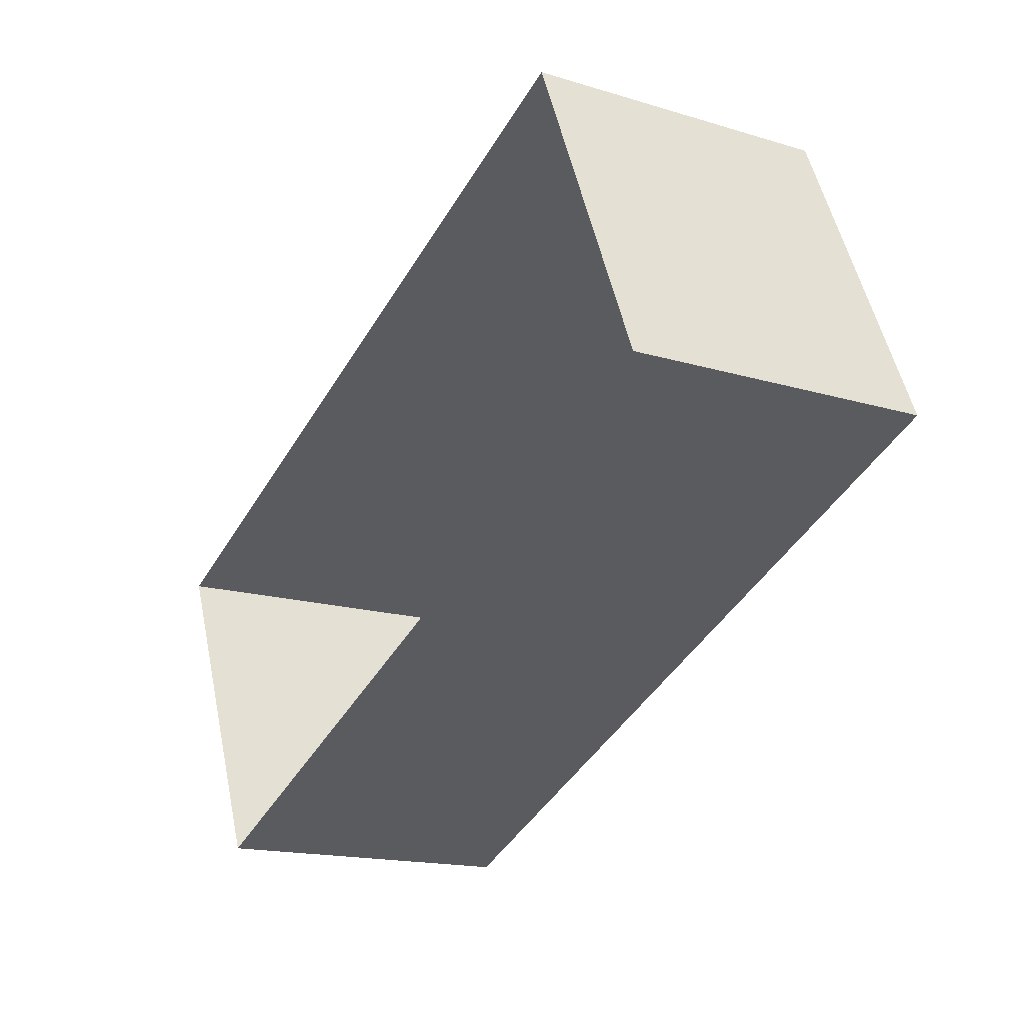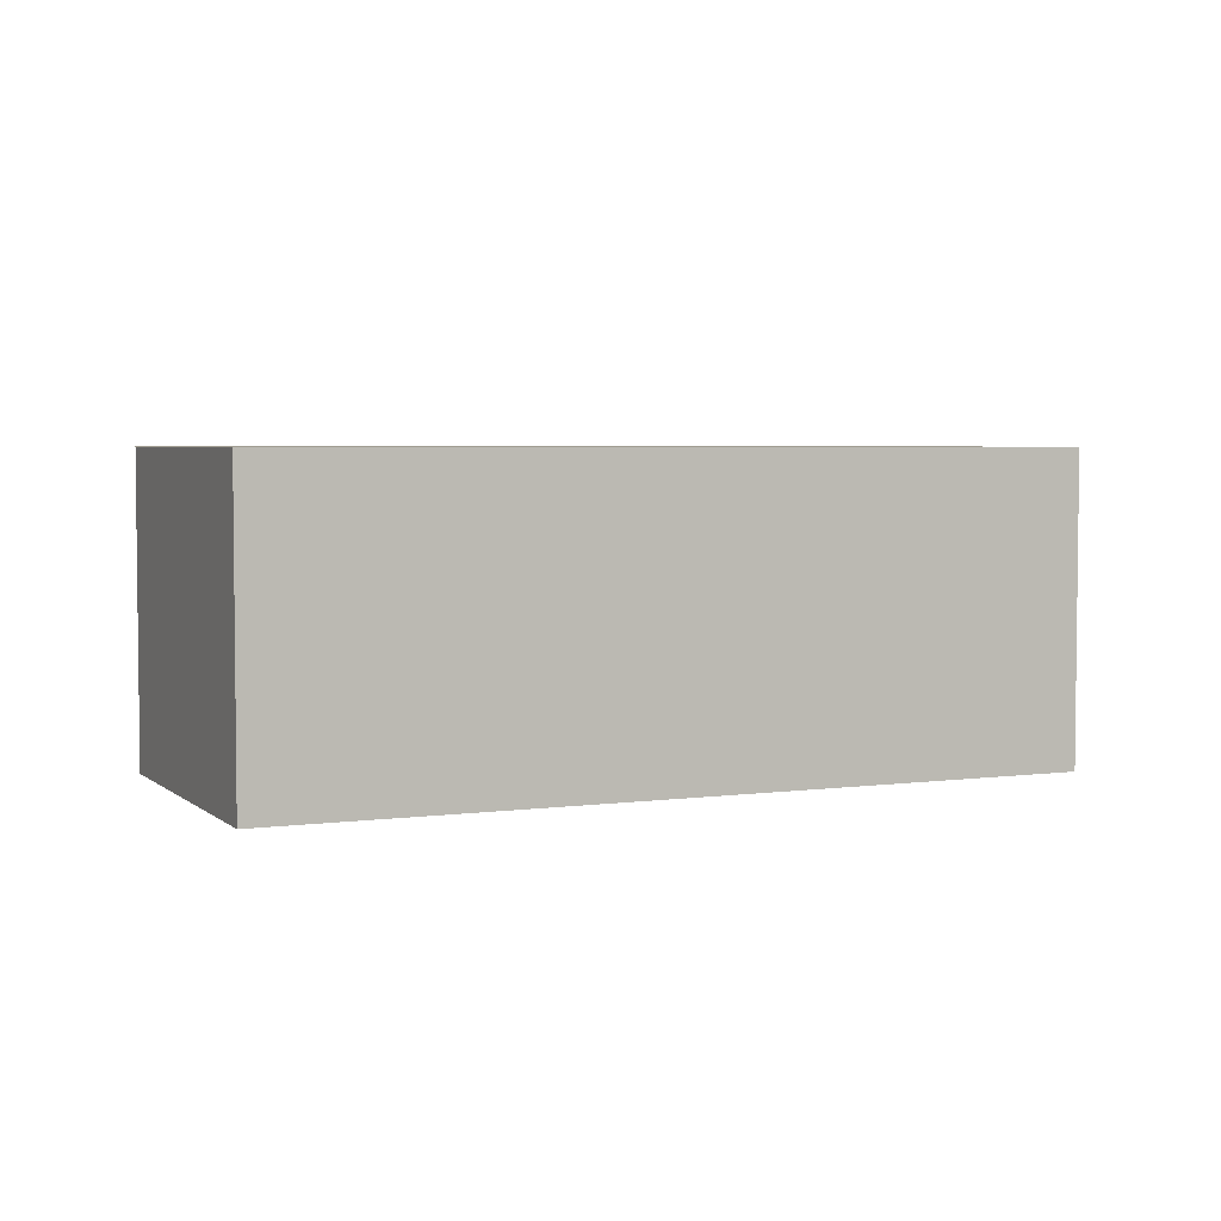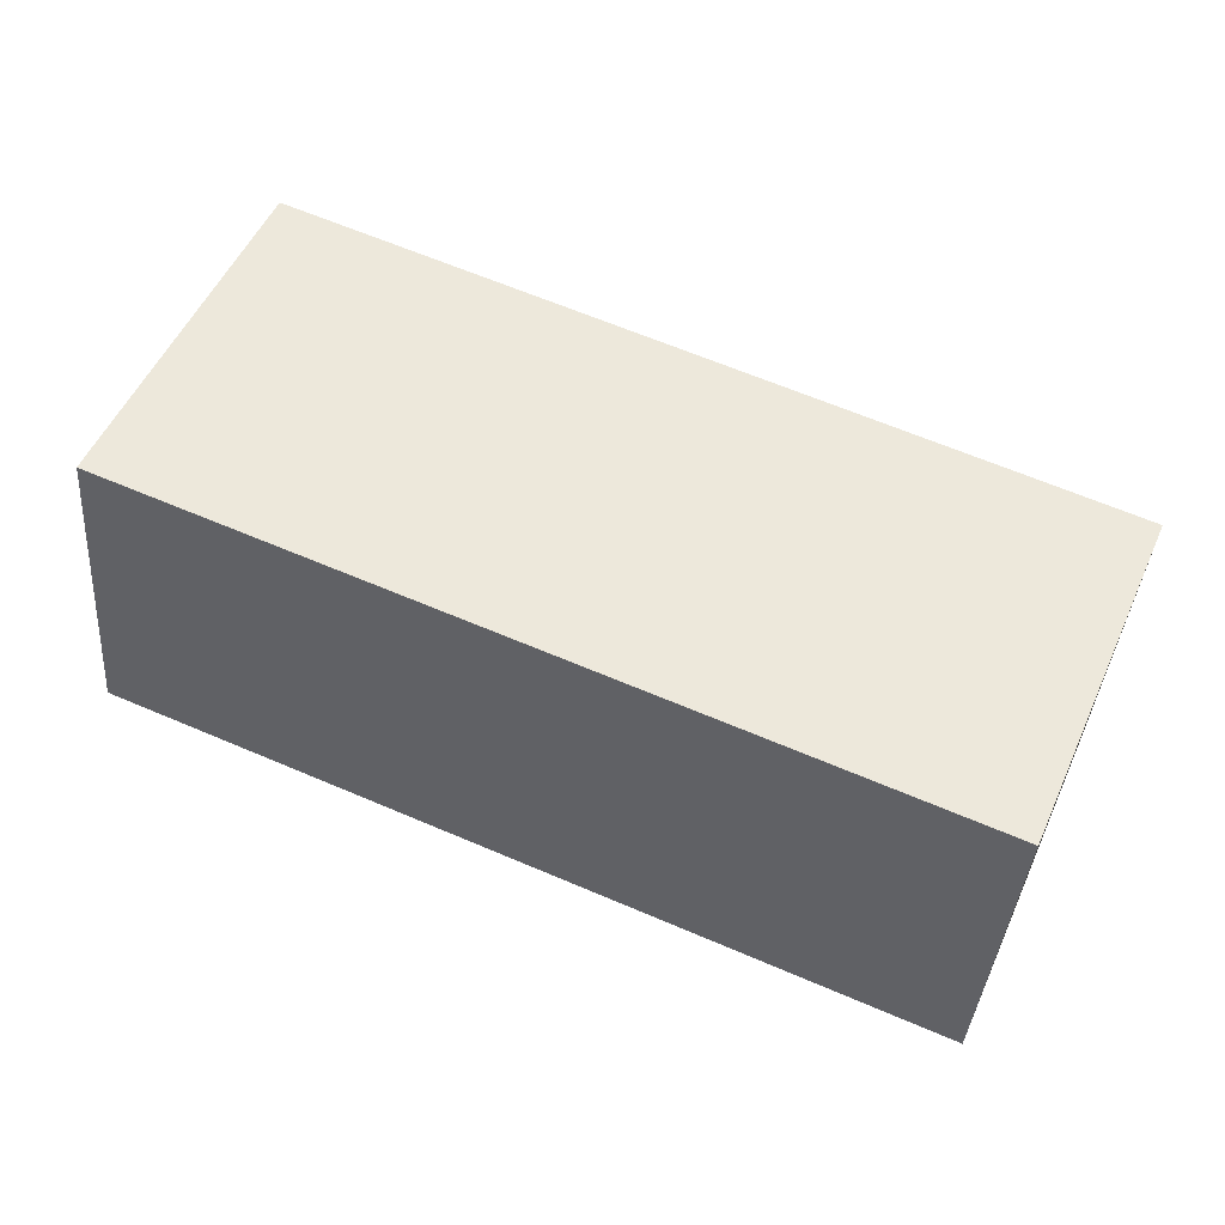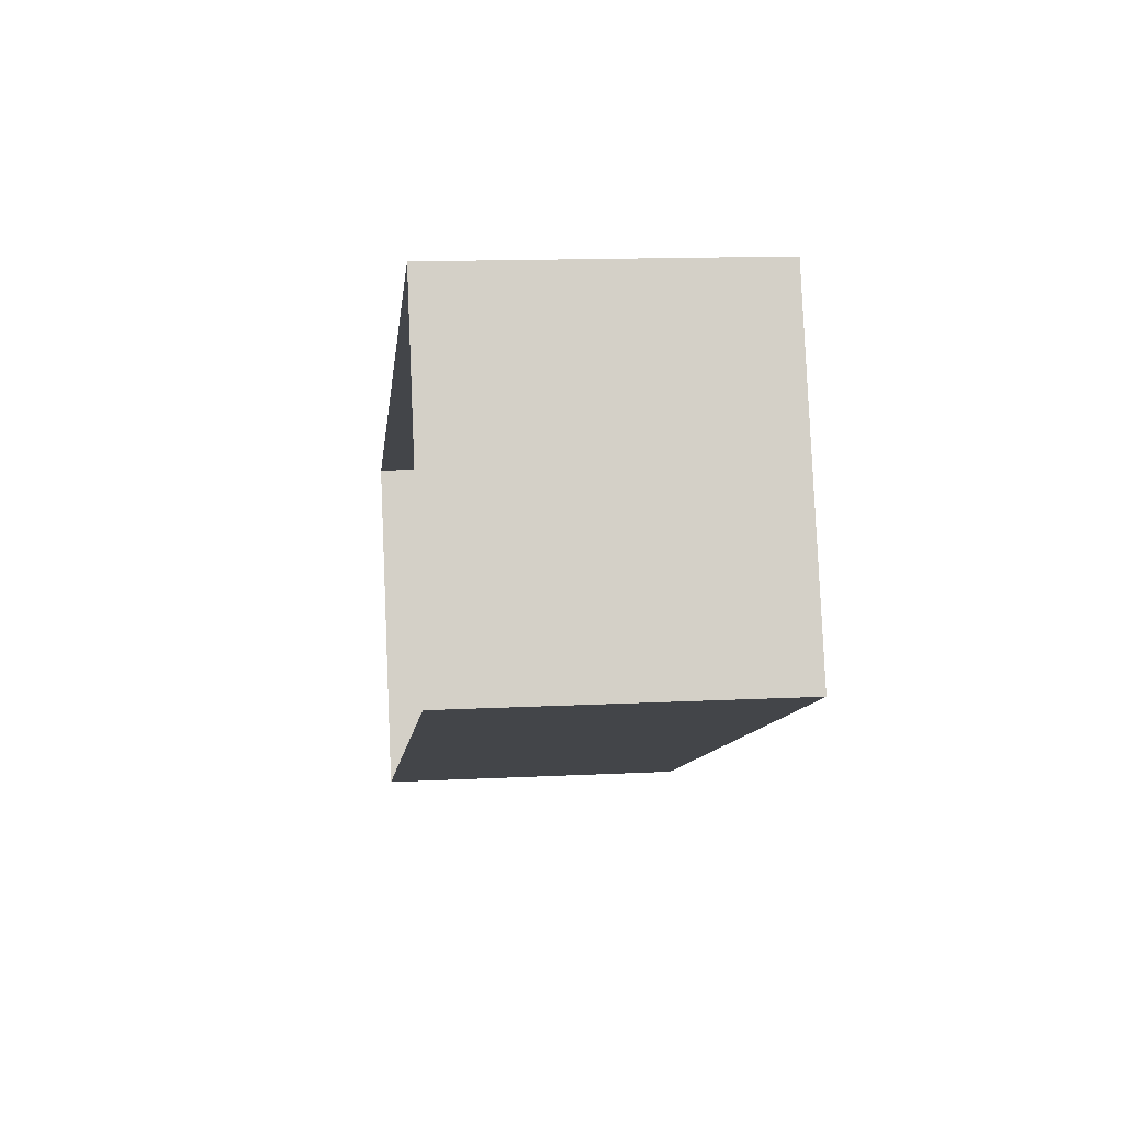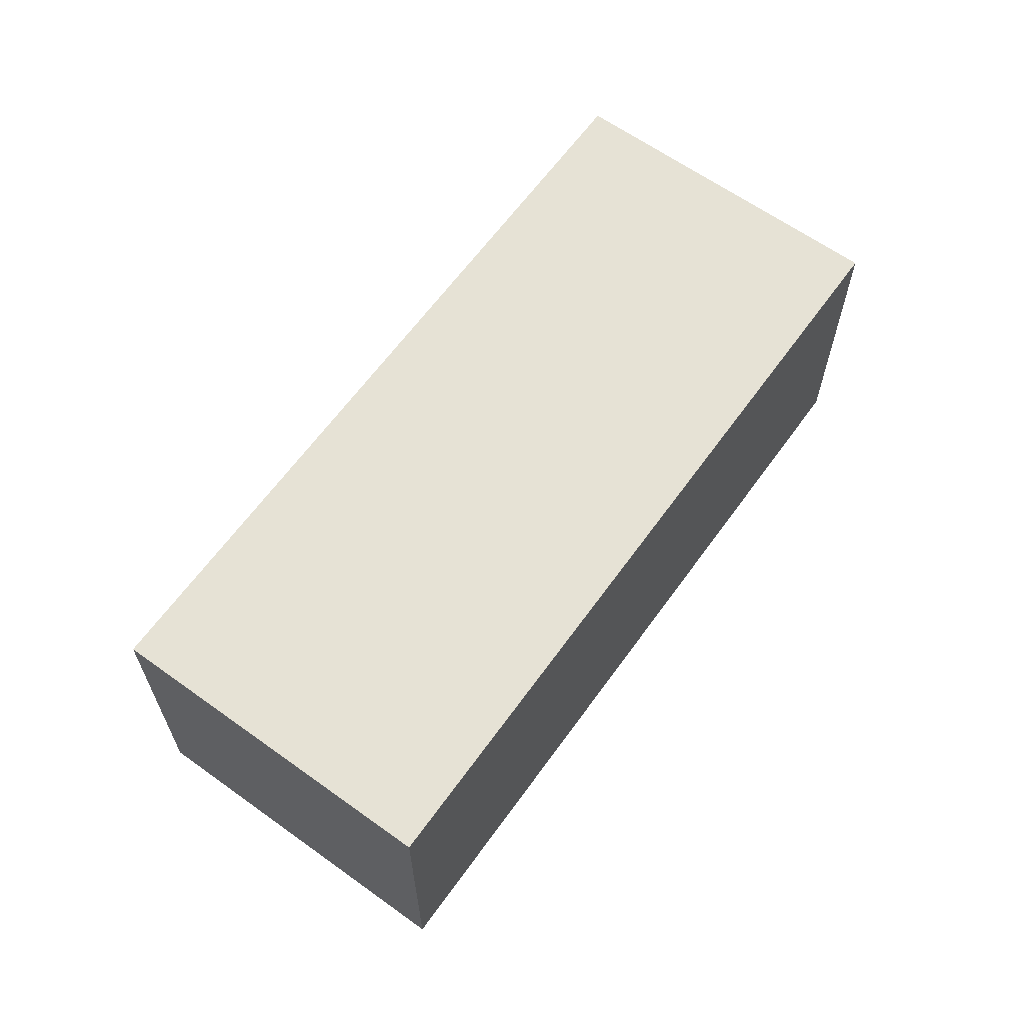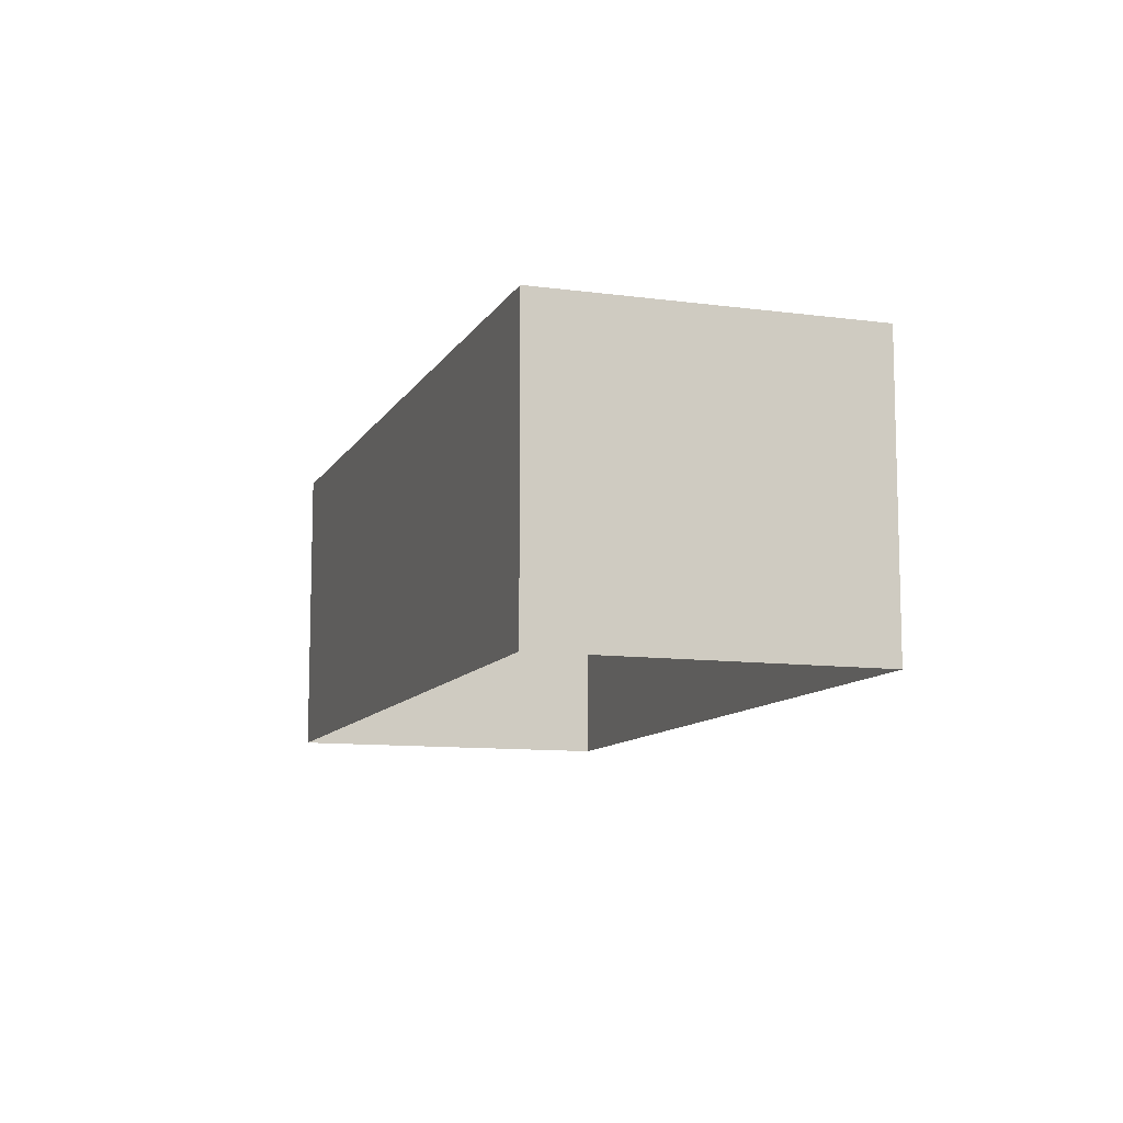
<metadata>
{"format":"obj","ext":"obj","renderer":"f3d","projection":"perspective","resolution":1024,"background":"white","views":[{"elev":-16.6,"azim":-121.5,"up":"+Y"},{"elev":4.1,"azim":132.8,"up":"+Z"},{"elev":-37.8,"azim":-4.5,"up":"+Y"},{"elev":14.1,"azim":-96.3,"up":"+Y"},{"elev":63.9,"azim":102.7,"up":"+Z"},{"elev":-10.3,"azim":48.1,"up":"+Z"}]}
</metadata>
<code>
v -3.735e+05 -1.048e+05 24.1
v -3.735e+05 -1.048e+05 24.1
v -3.735e+05 -1.048e+05 24.1
v -3.735e+05 -1.048e+05 24.1
v -3.735e+05 -1.048e+05 28.51
v -3.735e+05 -1.048e+05 28.51
v -3.735e+05 -1.048e+05 28.51
v -3.735e+05 -1.048e+05 28.51
f 1 2 3
f 1 4 2
f 5 6 7
f 5 8 6
f 7 3 2
f 5 7 2
f 5 2 4
f 8 5 4
f 6 1 3
f 7 6 3
f 6 4 1
f 6 8 4

</code>
